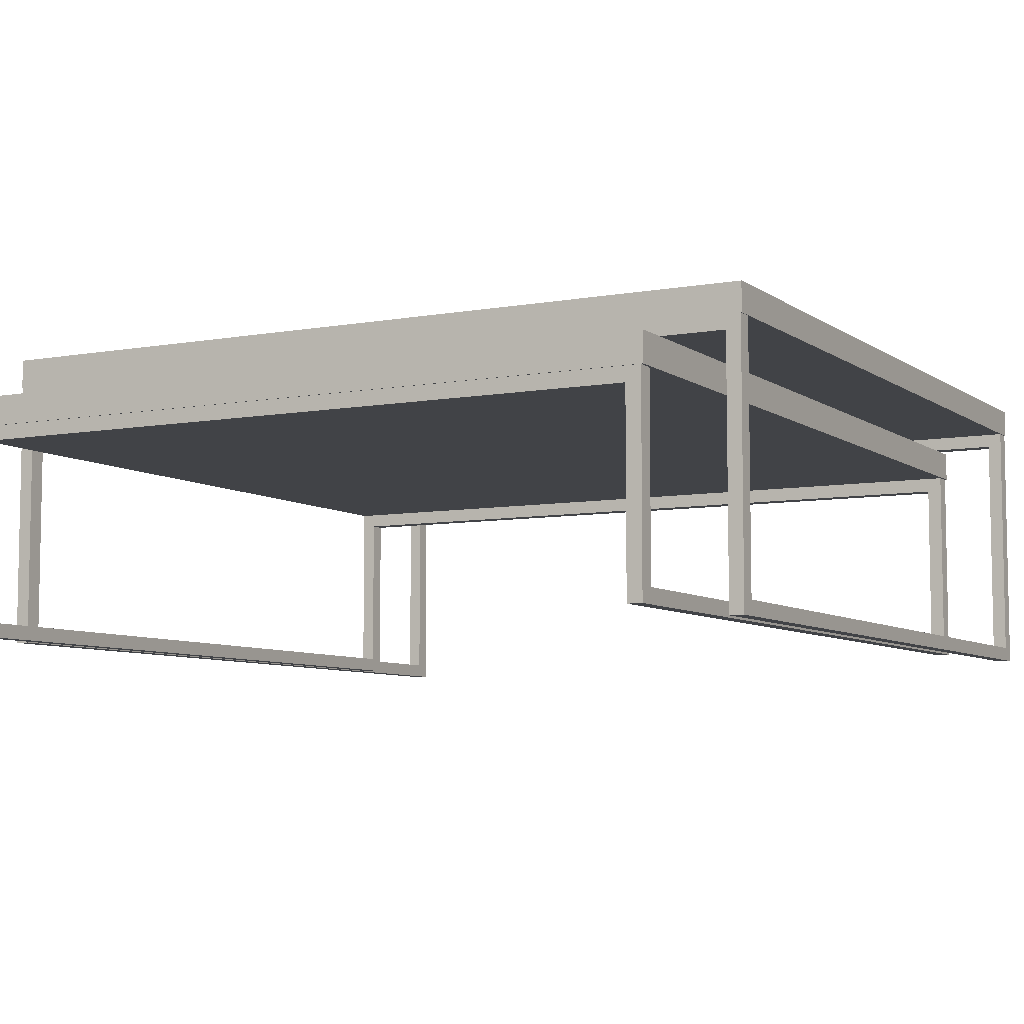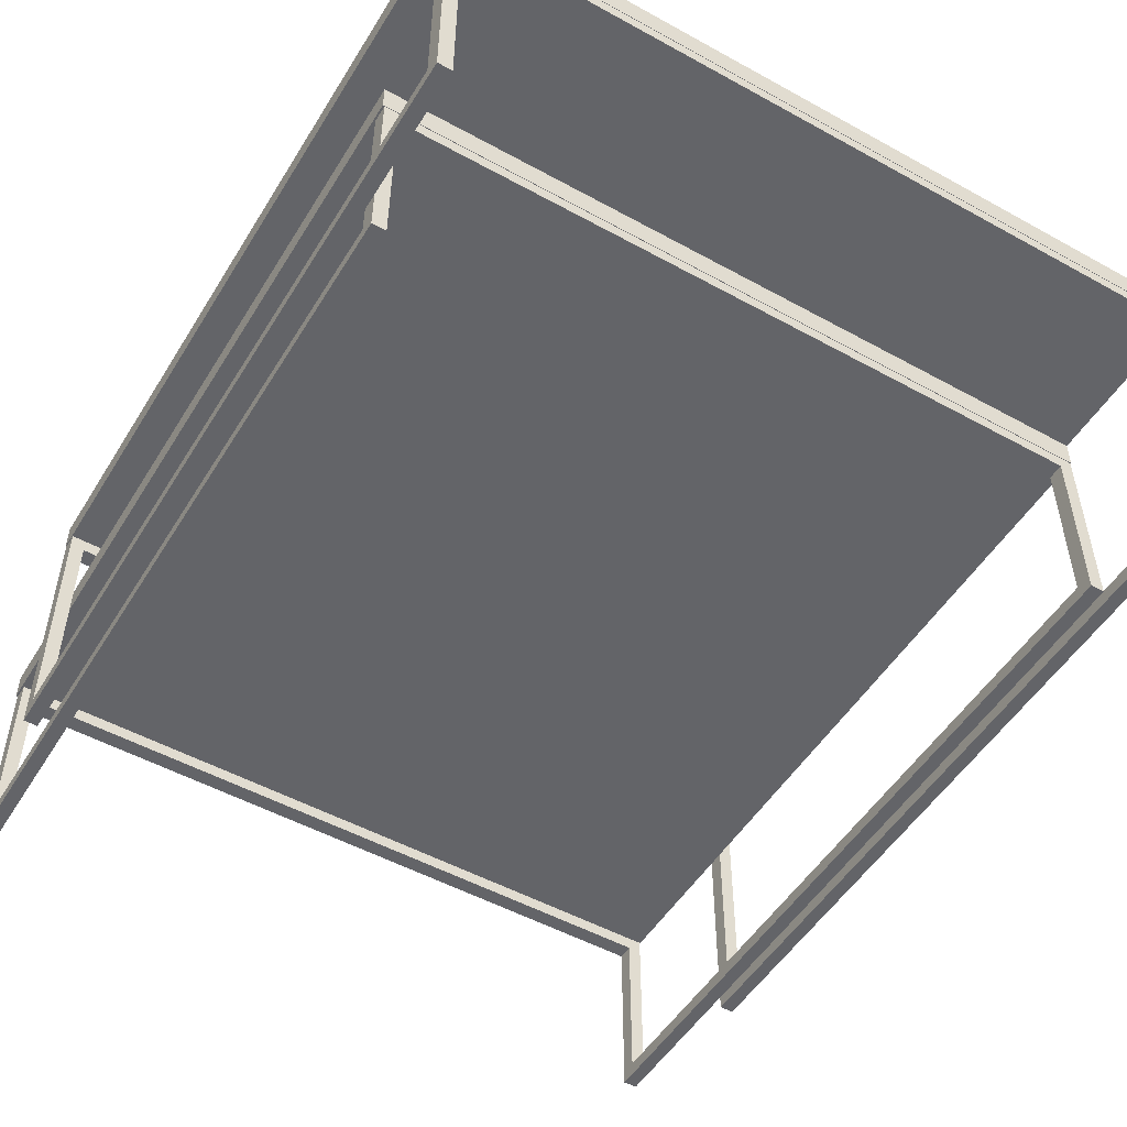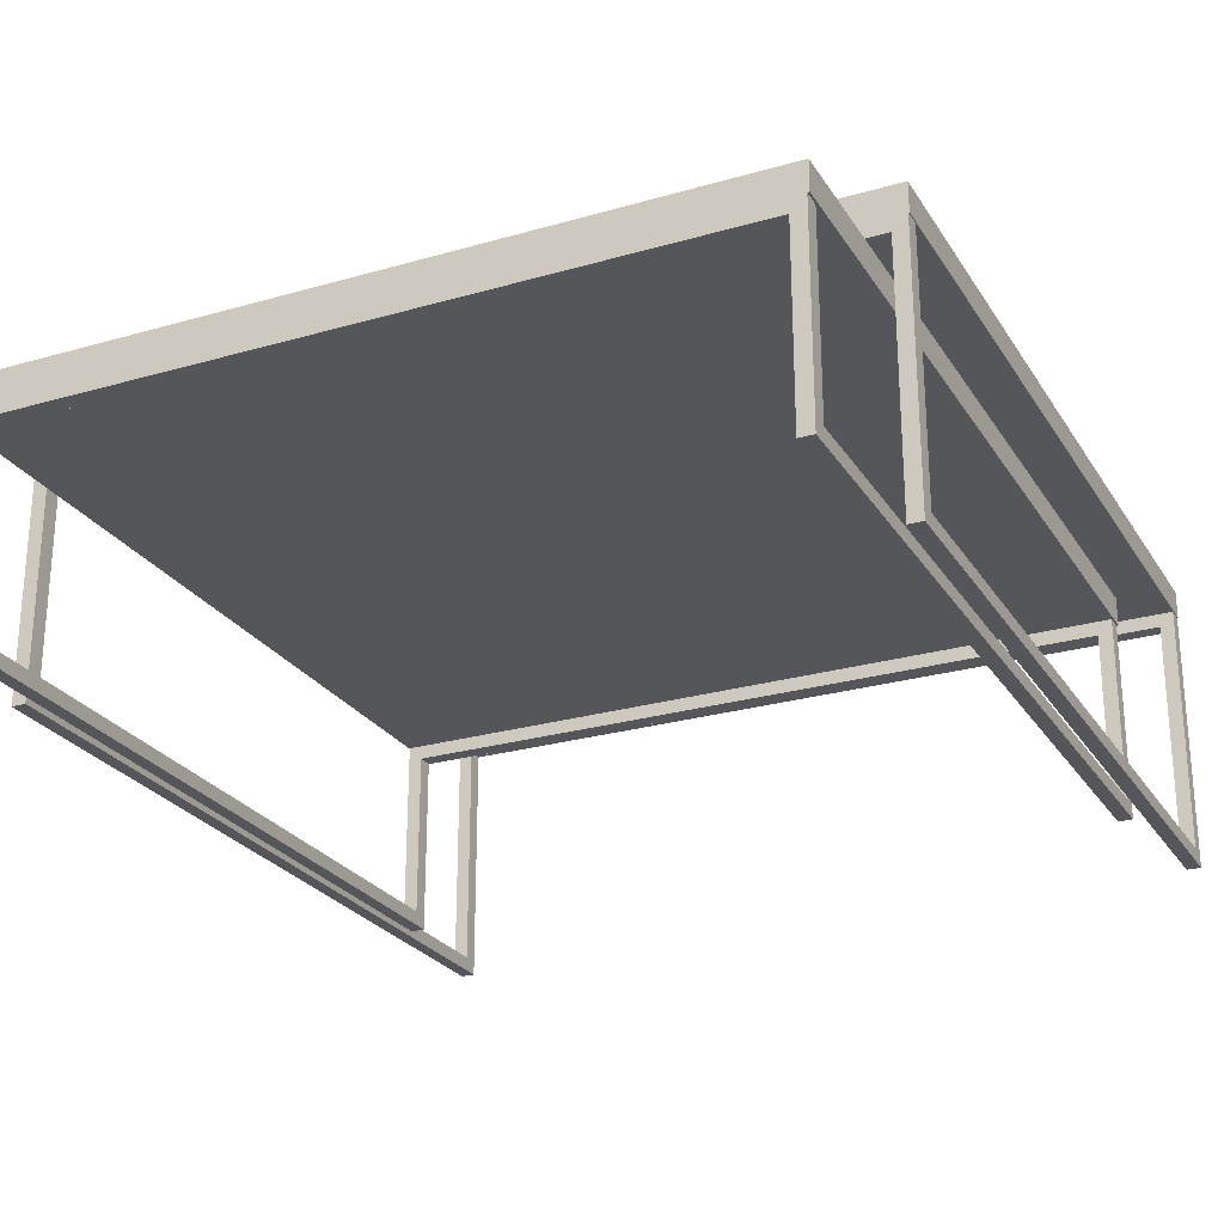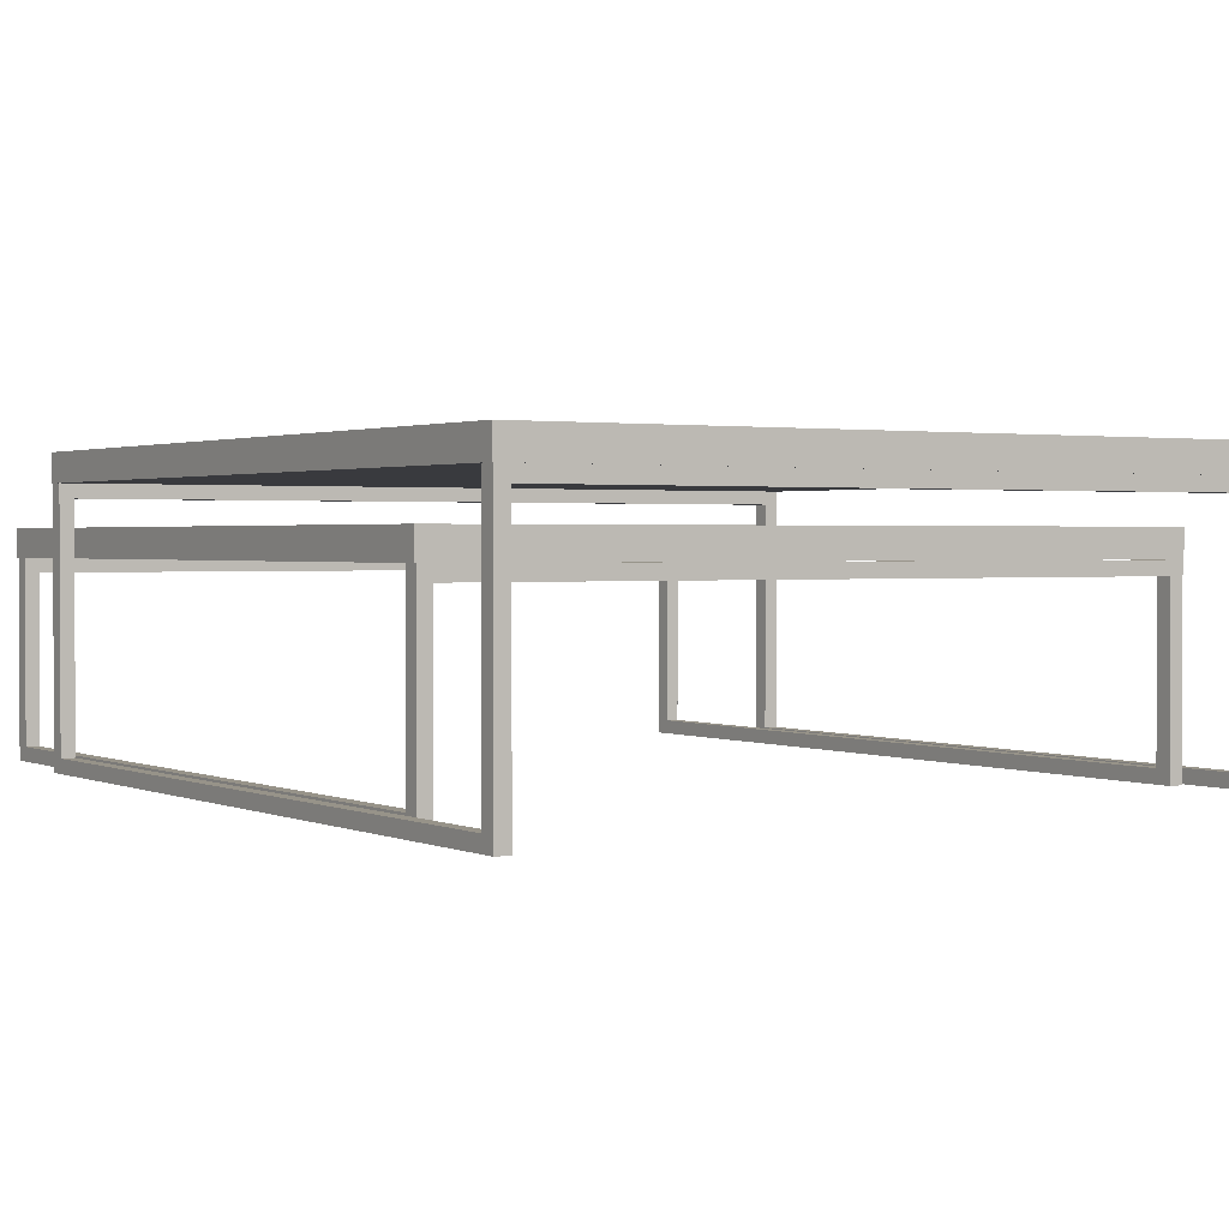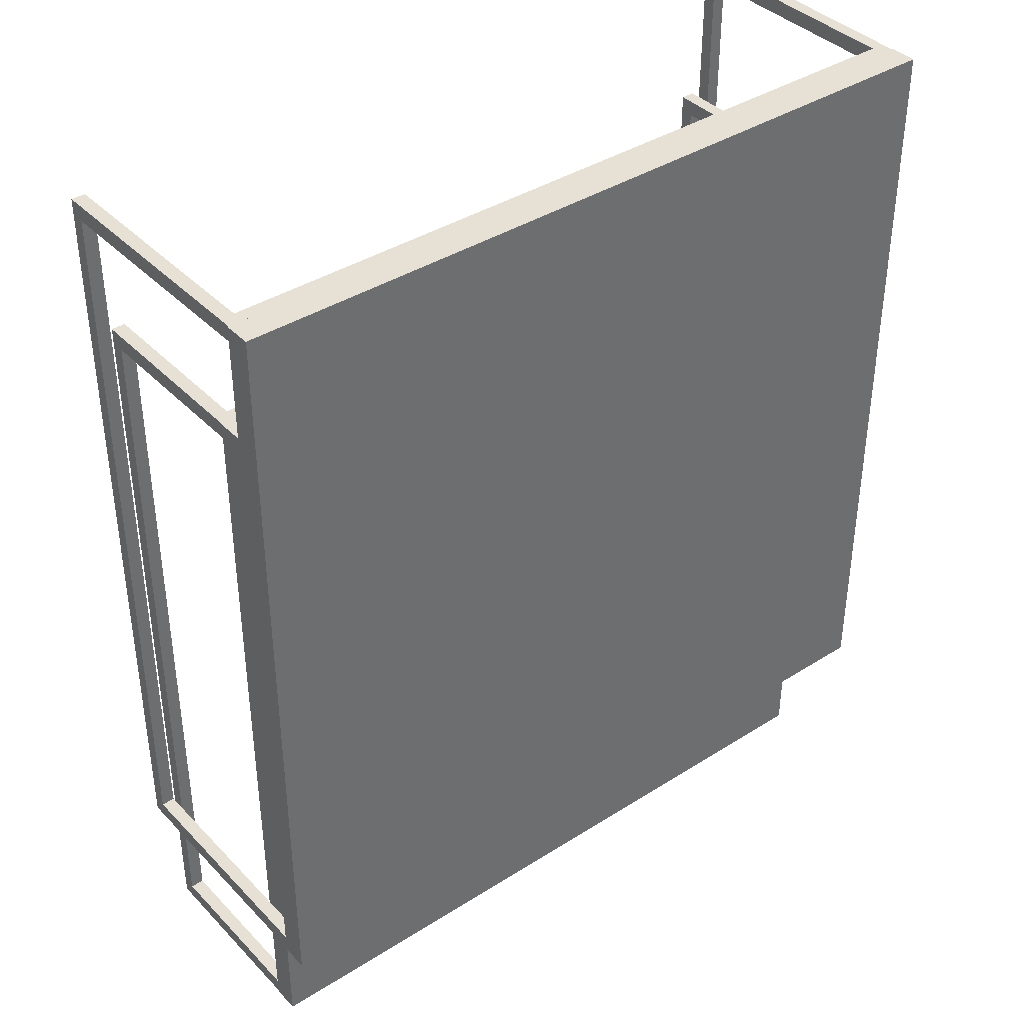
<metadata>
{"format":"obj","ext":"obj","renderer":"f3d","projection":"perspective","resolution":1024,"background":"white","views":[{"elev":-6.9,"azim":-151.8,"up":"+Y"},{"elev":-51.3,"azim":-30.9,"up":"+Y"},{"elev":-25.3,"azim":-155.0,"up":"+Y"},{"elev":1.5,"azim":-32.5,"up":"+Y"},{"elev":39.0,"azim":141.5,"up":"+Z"}]}
</metadata>
<code>
v 0.2651 0.04449 0.2532
v -0.3237 0.04449 -0.3725
v 0.2651 0.04449 -0.3725
v -0.3237 0.04449 0.2532
v -0.3237 0.06657 -0.3725
v 0.2651 0.06657 -0.3725
v -0.3237 0.06657 0.2532
v 0.2651 0.06657 0.2532
v -0.3113 -0.1082 0.2399
v -0.3223 -0.1082 0.2399
v -0.3223 -0.1082 -0.3599
v -0.3113 -0.1082 0.2529
v -0.3223 -0.09707 -0.3599
v -0.3113 -0.1082 -0.3599
v -0.3223 -0.1082 0.2529
v -0.3113 -0.09707 0.2529
v -0.3223 -0.09707 -0.3728
v -0.3223 -0.09707 0.2399
v -0.3223 -0.1082 -0.3728
v -0.3113 -0.09707 0.2399
v -0.3223 0.0333 -0.3728
v -0.3113 -0.09707 -0.3599
v -0.3113 -0.1082 -0.3728
v -0.3223 -0.09707 0.2529
v -0.3113 0.0333 0.2529
v -0.3113 0.0333 -0.3728
v -0.3223 0.0333 -0.3599
v -0.3223 0.0333 0.2399
v -0.3223 0.0333 0.2529
v -0.3113 0.0333 0.2399
v -0.3113 -0.09707 -0.3728
v -0.3223 0.04428 -0.3728
v -0.3223 0.04428 -0.3599
v -0.3113 0.0333 -0.3599
v -0.3113 0.04428 0.2529
v 0.2543 0.0333 0.2399
v -0.3113 0.04428 -0.3728
v -0.3113 0.04428 -0.3599
v -0.3223 0.04428 0.2399
v -0.3223 0.04428 0.2529
v 0.2543 0.0333 0.2529
v 0.2543 0.04428 0.2399
v 0.2543 0.0333 -0.3728
v 0.2543 0.04428 -0.3728
v 0.2543 0.0333 -0.3599
v -0.3113 0.04428 0.2399
v 0.2543 0.04428 0.2529
v 0.2543 0.04428 -0.3599
v 0.2645 -0.1082 0.2399
v 0.2534 -0.1082 0.2399
v 0.2534 -0.1082 -0.3599
v 0.2645 -0.1082 0.2529
v 0.2534 -0.09707 -0.3599
v 0.2645 -0.1082 -0.3599
v 0.2534 -0.1082 0.2529
v 0.2645 -0.09707 0.2529
v 0.2534 -0.09707 -0.3728
v 0.2534 -0.09707 0.2399
v 0.2534 -0.1082 -0.3728
v 0.2645 -0.09707 0.2399
v 0.2534 0.0333 -0.3728
v 0.2645 -0.09707 -0.3599
v 0.2645 -0.1082 -0.3728
v 0.2534 -0.09707 0.2529
v 0.2645 0.0333 0.2529
v 0.2645 0.0333 -0.3728
v 0.2534 0.0333 -0.3599
v 0.2534 0.0333 0.2399
v 0.2534 0.0333 0.2529
v 0.2645 0.0333 0.2399
v 0.2645 -0.09707 -0.3728
v 0.2534 0.04428 -0.3728
v 0.2534 0.04428 -0.3599
v 0.2645 0.0333 -0.3599
v 0.2645 0.04428 0.2529
v 0.2645 0.04428 0.2399
v 0.2645 0.04428 -0.3728
v 0.2645 0.04428 -0.3599
v 0.2534 0.04428 0.2399
v 0.2534 0.04428 0.2529
v 0.2835 0.09793 0.3731
v -0.3421 0.09793 -0.2526
v 0.2835 0.09793 -0.2526
v -0.3421 0.09793 0.3731
v -0.3421 0.12 -0.2526
v 0.2835 0.12 -0.2526
v -0.3421 0.12 0.3731
v 0.2835 0.12 0.3731
v -0.3415 -0.1082 0.3599
v -0.3415 -0.1082 -0.24
v -0.3305 -0.1082 0.3599
v -0.3415 -0.09707 -0.24
v -0.3305 -0.1082 -0.24
v -0.3305 -0.1082 0.3728
v -0.3415 -0.09707 -0.2529
v -0.3415 -0.09707 0.3599
v -0.3415 -0.1082 -0.2529
v -0.3305 -0.09707 0.3599
v -0.3415 -0.1082 0.3728
v -0.3305 -0.09707 0.3728
v -0.3415 0.08702 -0.2529
v -0.3305 -0.09707 -0.24
v -0.3305 -0.1082 -0.2529
v -0.3305 0.08702 -0.2529
v -0.3415 0.08702 -0.24
v -0.3415 -0.09707 0.3728
v -0.3305 0.08702 0.3728
v -0.3305 -0.09707 -0.2529
v -0.3415 0.098 -0.2529
v -0.3415 0.098 -0.24
v -0.3415 0.08702 0.3599
v -0.3305 0.08702 0.3599
v -0.3305 0.08702 -0.24
v -0.3415 0.08702 0.3728
v -0.3305 0.098 -0.2529
v -0.3305 0.098 -0.24
v -0.3305 0.098 0.3728
v 0.2723 0.08702 0.3599
v 0.2723 0.08702 -0.2529
v 0.2723 0.098 -0.2529
v -0.3415 0.098 0.3599
v -0.3415 0.098 0.3728
v 0.2723 0.08702 -0.24
v 0.2723 0.08702 0.3728
v 0.2723 0.098 0.3599
v 0.2723 0.098 -0.24
v -0.3305 0.098 0.3599
v 0.2723 0.098 0.3728
v 0.2714 -0.1082 0.3599
v 0.2714 -0.1082 -0.24
v 0.2824 -0.1082 0.3599
v 0.2714 -0.09707 -0.24
v 0.2824 -0.1082 -0.24
v 0.2824 -0.1082 0.3728
v 0.2714 -0.09707 -0.2529
v 0.2714 -0.09707 0.3599
v 0.2714 -0.1082 -0.2529
v 0.2824 -0.09707 0.3599
v 0.2714 -0.1082 0.3728
v 0.2824 -0.09707 0.3728
v 0.2714 0.08702 -0.2529
v 0.2824 -0.09707 -0.24
v 0.2824 -0.1082 -0.2529
v 0.2824 0.08702 -0.2529
v 0.2714 0.08702 -0.24
v 0.2714 -0.09707 0.3728
v 0.2824 0.08702 0.3728
v 0.2824 -0.09707 -0.2529
v 0.2714 0.098 -0.2529
v 0.2714 0.098 -0.24
v 0.2714 0.08702 0.3599
v 0.2824 0.08702 0.3599
v 0.2824 0.08702 -0.24
v 0.2714 0.08702 0.3728
v 0.2824 0.098 -0.2529
v 0.2824 0.098 -0.24
v 0.2824 0.098 0.3728
v 0.2824 0.098 0.3599
v 0.2714 0.098 0.3599
v 0.2714 0.098 0.3728
g mesh1_mesh1-geometry
f 1 2 3
f 4 2 1
f 3 2 5
f 6 1 3
f 7 2 4
f 8 4 1
f 5 2 7
f 3 5 6
f 8 1 6
f 8 7 4
f 8 5 7
f 8 6 5
g mesh1_mesh1-geometry
f 3 2 1
f 1 2 4
f 5 2 3
f 3 1 6
f 4 2 7
f 1 4 8
f 7 2 5
f 6 5 3
f 6 1 8
f 4 7 8
f 7 5 8
f 5 6 8
g mesh2_mesh2-geometry
f 9 10 11
f 12 10 9
f 13 11 10
f 9 11 14
f 15 10 12
f 16 12 9
f 17 11 13
f 13 10 18
f 14 11 19
f 20 9 14
f 18 10 15
f 16 15 12
f 16 9 20
f 17 19 11
f 21 17 13
f 18 22 13
f 14 19 23
f 20 14 22
f 18 15 24
f 16 24 15
f 25 16 20
f 23 19 17
f 26 17 21
f 21 13 27
f 18 20 22
f 22 27 13
f 22 14 23
f 28 18 24
f 16 29 24
f 25 29 16
f 25 20 30
f 23 17 31
f 31 17 26
f 26 21 32
f 33 21 27
f 30 20 18
f 22 34 27
f 22 23 31
f 30 18 28
f 28 24 29
f 35 29 25
f 25 30 36
f 34 31 26
f 32 21 33
f 26 32 37
f 38 33 27
f 34 22 31
f 38 27 34
f 30 28 39
f 40 28 29
f 35 40 29
f 41 35 25
f 36 30 42
f 25 36 41
f 34 26 43
f 33 37 32
f 44 26 37
f 33 38 37
f 45 38 34
f 39 28 40
f 30 39 46
f 35 46 40
f 47 35 41
f 42 30 46
f 42 41 36
f 43 26 44
f 34 43 45
f 48 44 37
f 38 48 37
f 48 38 45
f 40 46 39
f 35 47 46
f 47 41 42
f 47 42 46
f 44 45 43
f 48 45 44
g mesh2_mesh2-geometry
f 11 10 9
f 9 10 12
f 10 11 13
f 14 11 9
f 12 10 15
f 9 12 16
f 13 11 17
f 18 10 13
f 19 11 14
f 14 9 20
f 15 10 18
f 12 15 16
f 20 9 16
f 11 19 17
f 13 17 21
f 13 22 18
f 23 19 14
f 22 14 20
f 24 15 18
f 15 24 16
f 20 16 25
f 17 19 23
f 21 17 26
f 27 13 21
f 22 20 18
f 13 27 22
f 23 14 22
f 24 18 28
f 24 29 16
f 16 29 25
f 30 20 25
f 31 17 23
f 26 17 31
f 32 21 26
f 27 21 33
f 18 20 30
f 27 34 22
f 31 23 22
f 28 18 30
f 29 24 28
f 25 29 35
f 36 30 25
f 26 31 34
f 33 21 32
f 37 32 26
f 27 33 38
f 31 22 34
f 34 27 38
f 39 28 30
f 29 28 40
f 29 40 35
f 25 35 41
f 42 30 36
f 41 36 25
f 43 26 34
f 32 37 33
f 37 26 44
f 37 38 33
f 34 38 45
f 40 28 39
f 46 39 30
f 40 46 35
f 41 35 47
f 46 30 42
f 36 41 42
f 44 26 43
f 45 43 34
f 37 44 48
f 37 48 38
f 45 38 48
f 39 46 40
f 46 47 35
f 42 41 47
f 46 42 47
f 43 45 44
f 44 45 48
g mesh3_mesh3-geometry
f 49 50 51
f 52 50 49
f 53 51 50
f 49 51 54
f 55 50 52
f 56 52 49
f 57 51 53
f 53 50 58
f 54 51 59
f 60 49 54
f 58 50 55
f 56 55 52
f 56 49 60
f 57 59 51
f 61 57 53
f 58 62 53
f 54 59 63
f 60 54 62
f 58 55 64
f 56 64 55
f 65 56 60
f 63 59 57
f 66 57 61
f 61 53 67
f 58 60 62
f 62 67 53
f 62 54 63
f 68 58 64
f 56 69 64
f 65 69 56
f 65 60 70
f 63 57 71
f 71 57 66
f 66 61 72
f 73 61 67
f 60 58 70
f 74 67 62
f 62 63 71
f 70 58 68
f 68 64 69
f 75 69 65
f 76 65 70
f 74 71 66
f 72 61 73
f 66 72 77
f 78 73 67
f 78 67 74
f 74 62 71
f 70 68 79
f 80 68 69
f 75 80 69
f 75 65 76
f 70 79 76
f 77 74 66
f 73 77 72
f 73 78 77
f 78 74 77
f 79 68 80
f 75 76 80
f 80 76 79
g mesh3_mesh3-geometry
f 51 50 49
f 49 50 52
f 50 51 53
f 54 51 49
f 52 50 55
f 49 52 56
f 53 51 57
f 58 50 53
f 59 51 54
f 54 49 60
f 55 50 58
f 52 55 56
f 60 49 56
f 51 59 57
f 53 57 61
f 53 62 58
f 63 59 54
f 62 54 60
f 64 55 58
f 55 64 56
f 60 56 65
f 57 59 63
f 61 57 66
f 67 53 61
f 62 60 58
f 53 67 62
f 63 54 62
f 64 58 68
f 64 69 56
f 56 69 65
f 70 60 65
f 71 57 63
f 66 57 71
f 72 61 66
f 67 61 73
f 70 58 60
f 62 67 74
f 71 63 62
f 68 58 70
f 69 64 68
f 65 69 75
f 70 65 76
f 66 71 74
f 73 61 72
f 77 72 66
f 67 73 78
f 74 67 78
f 71 62 74
f 79 68 70
f 69 68 80
f 69 80 75
f 76 65 75
f 76 79 70
f 66 74 77
f 72 77 73
f 77 78 73
f 77 74 78
f 80 68 79
f 80 76 75
f 79 76 80
g mesh4_mesh4-geometry
f 81 82 83
f 83 82 81
f 84 82 81
f 81 82 84
f 83 82 85
f 85 82 83
f 86 81 83
f 83 81 86
f 87 82 84
f 84 82 87
f 88 84 81
f 81 84 88
f 85 82 87
f 87 82 85
f 83 85 86
f 86 85 83
f 88 81 86
f 86 81 88
f 88 87 84
f 84 87 88
f 88 85 87
f 87 85 88
f 88 86 85
f 85 86 88
g mesh5_mesh5-geometry
f 89 90 91
f 92 90 89
f 91 90 93
f 94 89 91
f 95 90 92
f 92 89 96
f 93 90 97
f 98 91 93
f 99 89 94
f 100 94 91
f 95 97 90
f 101 95 92
f 96 89 99
f 96 102 92
f 93 97 103
f 100 91 98
f 98 93 102
f 100 99 94
f 103 97 95
f 104 95 101
f 101 92 105
f 96 99 106
f 98 102 96
f 102 105 92
f 102 93 103
f 107 100 98
f 100 106 99
f 103 95 108
f 108 95 104
f 104 101 109
f 110 101 105
f 111 96 106
f 98 96 112
f 113 105 102
f 102 103 108
f 107 114 100
f 107 98 112
f 100 114 106
f 113 108 104
f 109 101 110
f 104 109 115
f 116 110 105
f 112 96 111
f 111 106 114
f 116 105 113
f 113 102 108
f 117 114 107
f 107 112 118
f 113 104 119
f 110 115 109
f 120 104 115
f 110 116 115
f 112 111 121
f 122 111 114
f 123 116 113
f 117 122 114
f 124 117 107
f 118 112 125
f 107 118 124
f 119 104 120
f 113 119 123
f 126 120 115
f 126 115 116
f 121 111 122
f 112 121 127
f 126 116 123
f 117 127 122
f 128 117 124
f 125 112 127
f 125 124 118
f 120 123 119
f 126 123 120
f 122 127 121
f 128 127 117
f 128 124 125
f 128 125 127
g mesh5_mesh5-geometry
f 91 90 89
f 89 90 92
f 93 90 91
f 91 89 94
f 92 90 95
f 96 89 92
f 97 90 93
f 93 91 98
f 94 89 99
f 91 94 100
f 90 97 95
f 92 95 101
f 99 89 96
f 92 102 96
f 103 97 93
f 98 91 100
f 102 93 98
f 94 99 100
f 95 97 103
f 101 95 104
f 105 92 101
f 106 99 96
f 96 102 98
f 92 105 102
f 103 93 102
f 98 100 107
f 99 106 100
f 108 95 103
f 104 95 108
f 109 101 104
f 105 101 110
f 106 96 111
f 112 96 98
f 102 105 113
f 108 103 102
f 100 114 107
f 112 98 107
f 106 114 100
f 104 108 113
f 110 101 109
f 115 109 104
f 105 110 116
f 111 96 112
f 114 106 111
f 113 105 116
f 108 102 113
f 107 114 117
f 118 112 107
f 119 104 113
f 109 115 110
f 115 104 120
f 115 116 110
f 121 111 112
f 114 111 122
f 113 116 123
f 114 122 117
f 107 117 124
f 125 112 118
f 124 118 107
f 120 104 119
f 123 119 113
f 115 120 126
f 116 115 126
f 122 111 121
f 127 121 112
f 123 116 126
f 122 127 117
f 124 117 128
f 127 112 125
f 118 124 125
f 119 123 120
f 120 123 126
f 121 127 122
f 117 127 128
f 125 124 128
f 127 125 128
g mesh6_mesh6-geometry
f 129 130 131
f 132 130 129
f 131 130 133
f 134 129 131
f 135 130 132
f 132 129 136
f 133 130 137
f 138 131 133
f 139 129 134
f 140 134 131
f 135 137 130
f 141 135 132
f 136 129 139
f 136 142 132
f 133 137 143
f 140 131 138
f 138 133 142
f 140 139 134
f 143 137 135
f 144 135 141
f 141 132 145
f 136 139 146
f 138 142 136
f 142 145 132
f 142 133 143
f 147 140 138
f 140 146 139
f 143 135 148
f 148 135 144
f 144 141 149
f 150 141 145
f 151 136 146
f 138 136 152
f 153 145 142
f 142 143 148
f 147 154 140
f 147 138 152
f 140 154 146
f 153 148 144
f 149 141 150
f 144 149 155
f 156 150 145
f 152 136 151
f 151 146 154
f 156 145 153
f 153 142 148
f 157 154 147
f 158 147 152
f 155 153 144
f 150 155 149
f 150 156 155
f 152 151 159
f 160 151 154
f 156 153 155
f 157 160 154
f 157 147 158
f 152 159 158
f 159 151 160
f 157 158 160
f 160 158 159
g mesh6_mesh6-geometry
f 131 130 129
f 129 130 132
f 133 130 131
f 131 129 134
f 132 130 135
f 136 129 132
f 137 130 133
f 133 131 138
f 134 129 139
f 131 134 140
f 130 137 135
f 132 135 141
f 139 129 136
f 132 142 136
f 143 137 133
f 138 131 140
f 142 133 138
f 134 139 140
f 135 137 143
f 141 135 144
f 145 132 141
f 146 139 136
f 136 142 138
f 132 145 142
f 143 133 142
f 138 140 147
f 139 146 140
f 148 135 143
f 144 135 148
f 149 141 144
f 145 141 150
f 146 136 151
f 152 136 138
f 142 145 153
f 148 143 142
f 140 154 147
f 152 138 147
f 146 154 140
f 144 148 153
f 150 141 149
f 155 149 144
f 145 150 156
f 151 136 152
f 154 146 151
f 153 145 156
f 148 142 153
f 147 154 157
f 152 147 158
f 144 153 155
f 149 155 150
f 155 156 150
f 159 151 152
f 154 151 160
f 155 153 156
f 154 160 157
f 158 147 157
f 158 159 152
f 160 151 159
f 160 158 157
f 159 158 160

</code>
